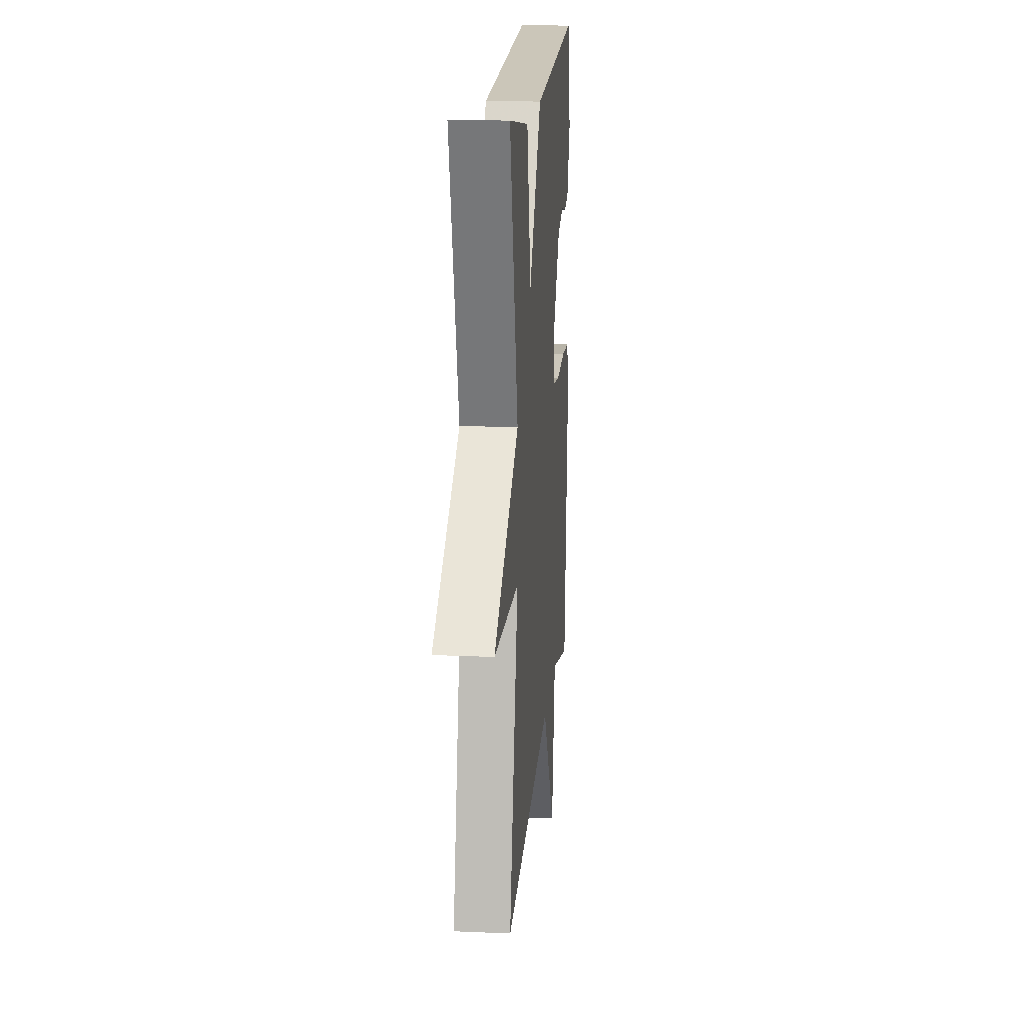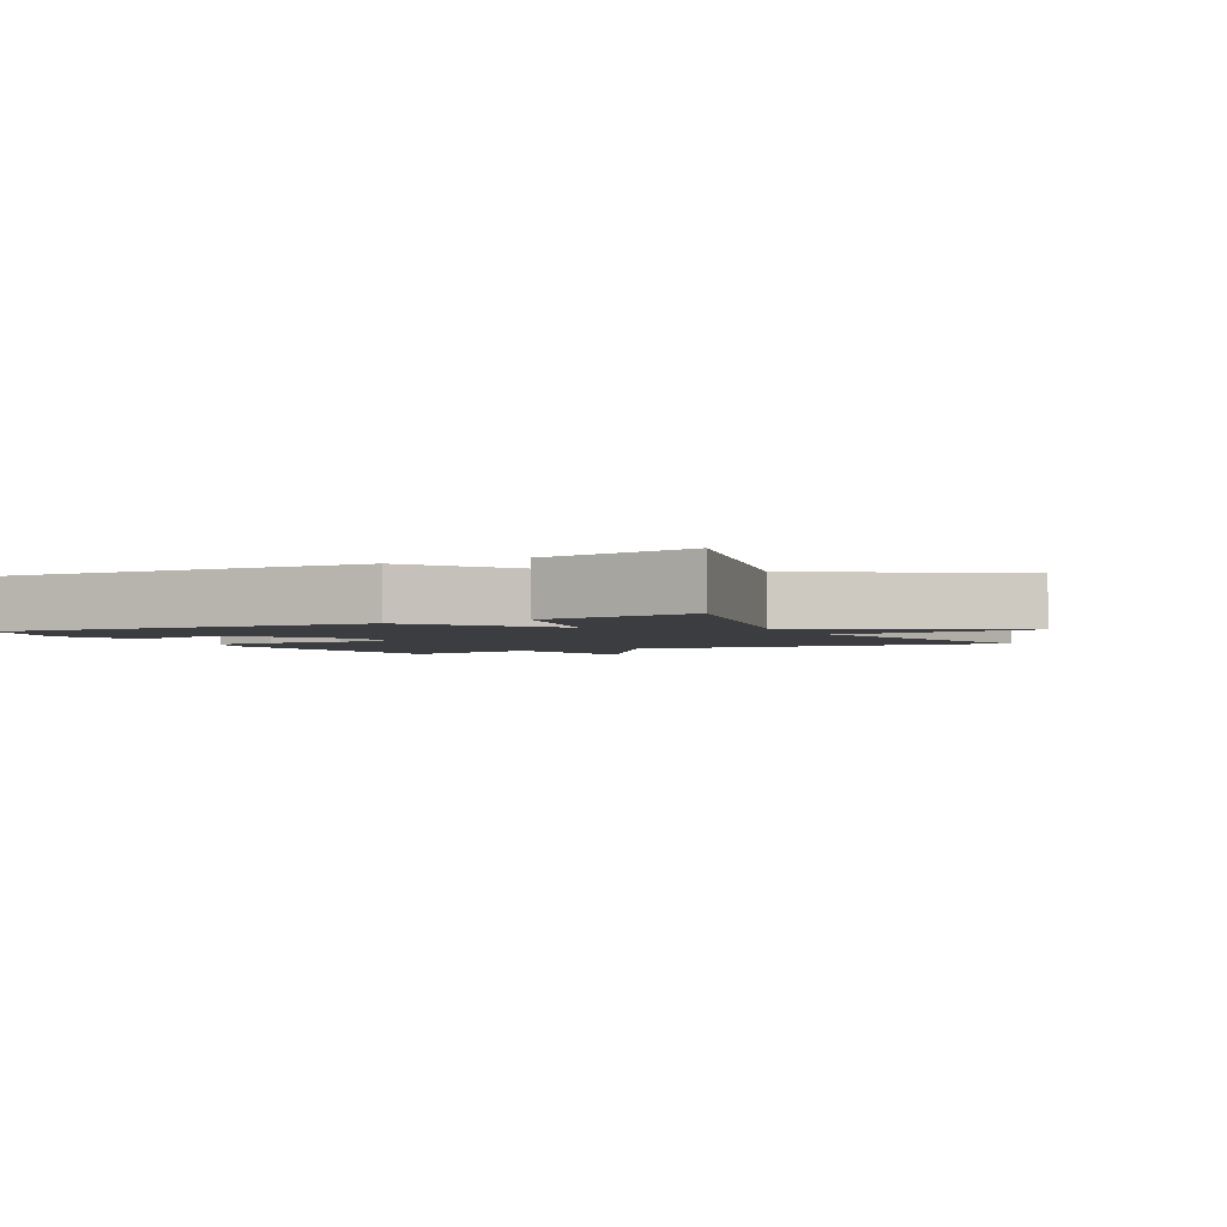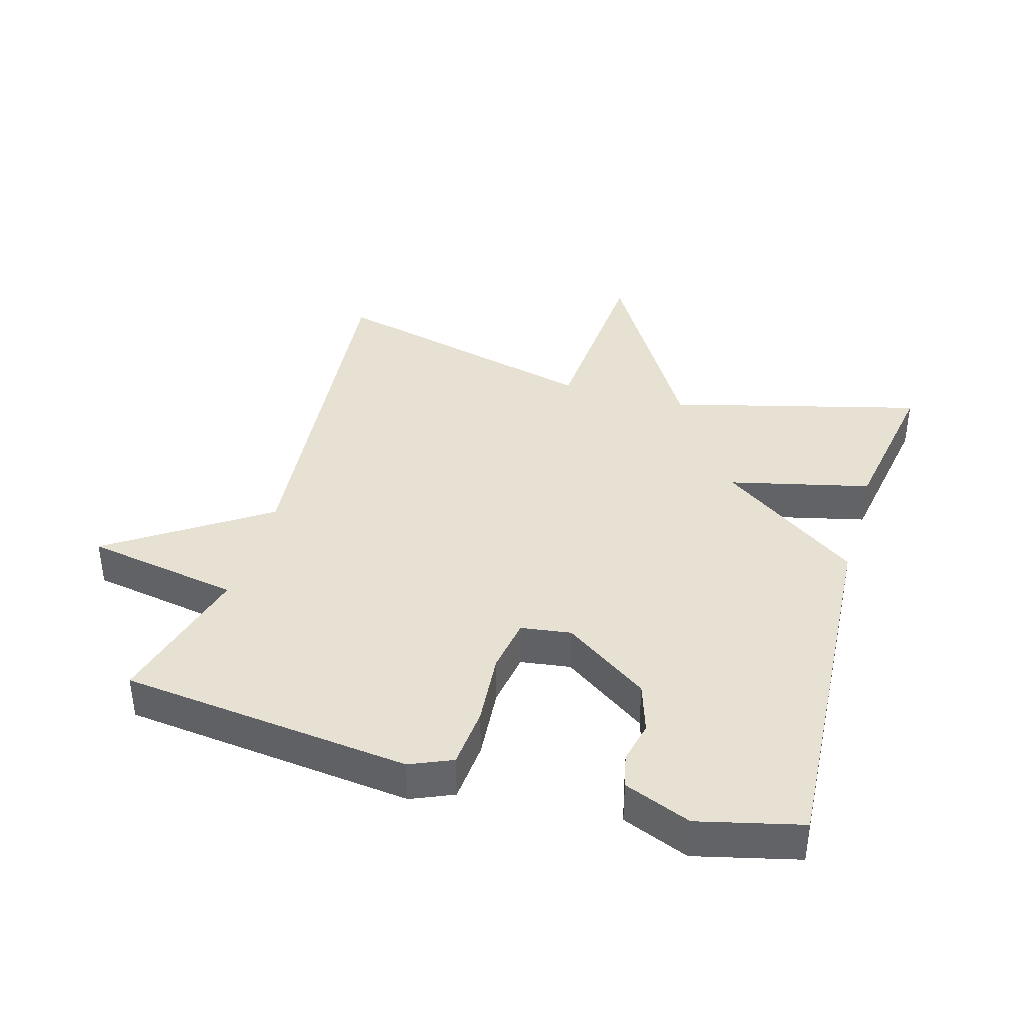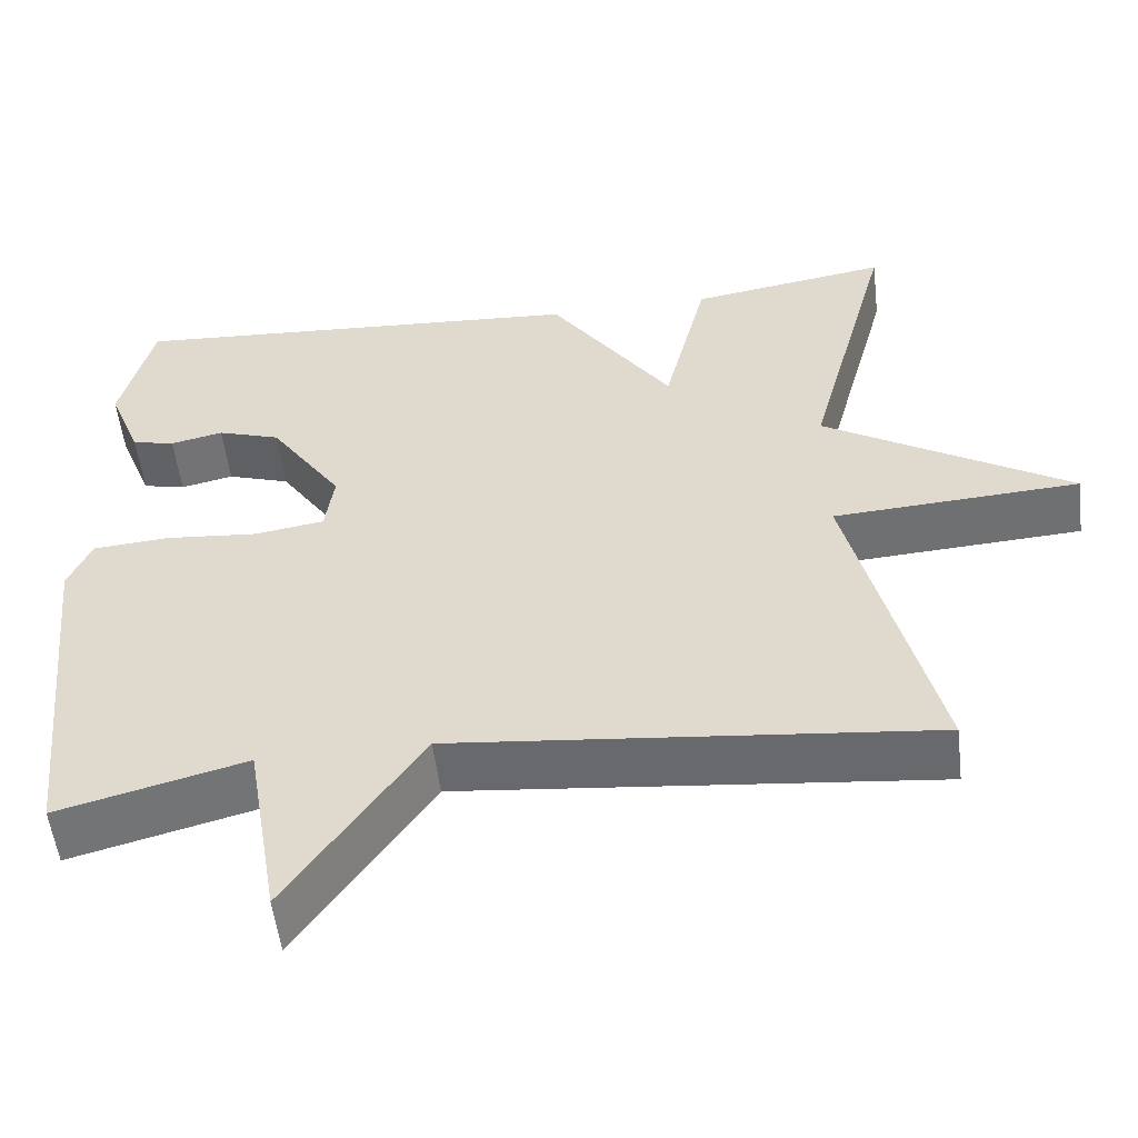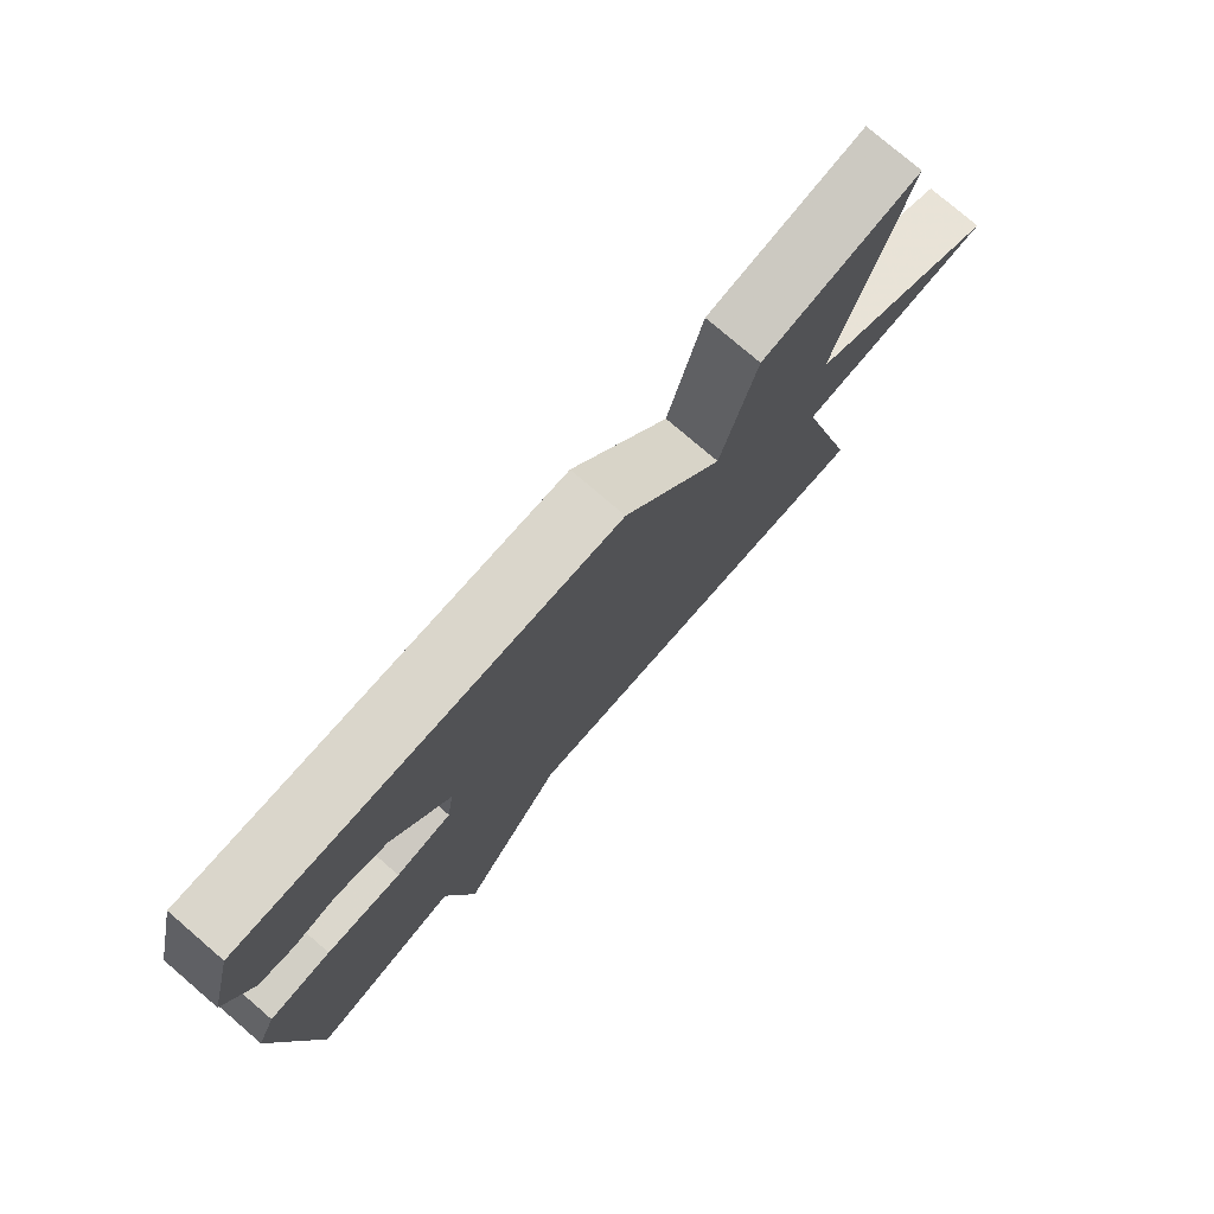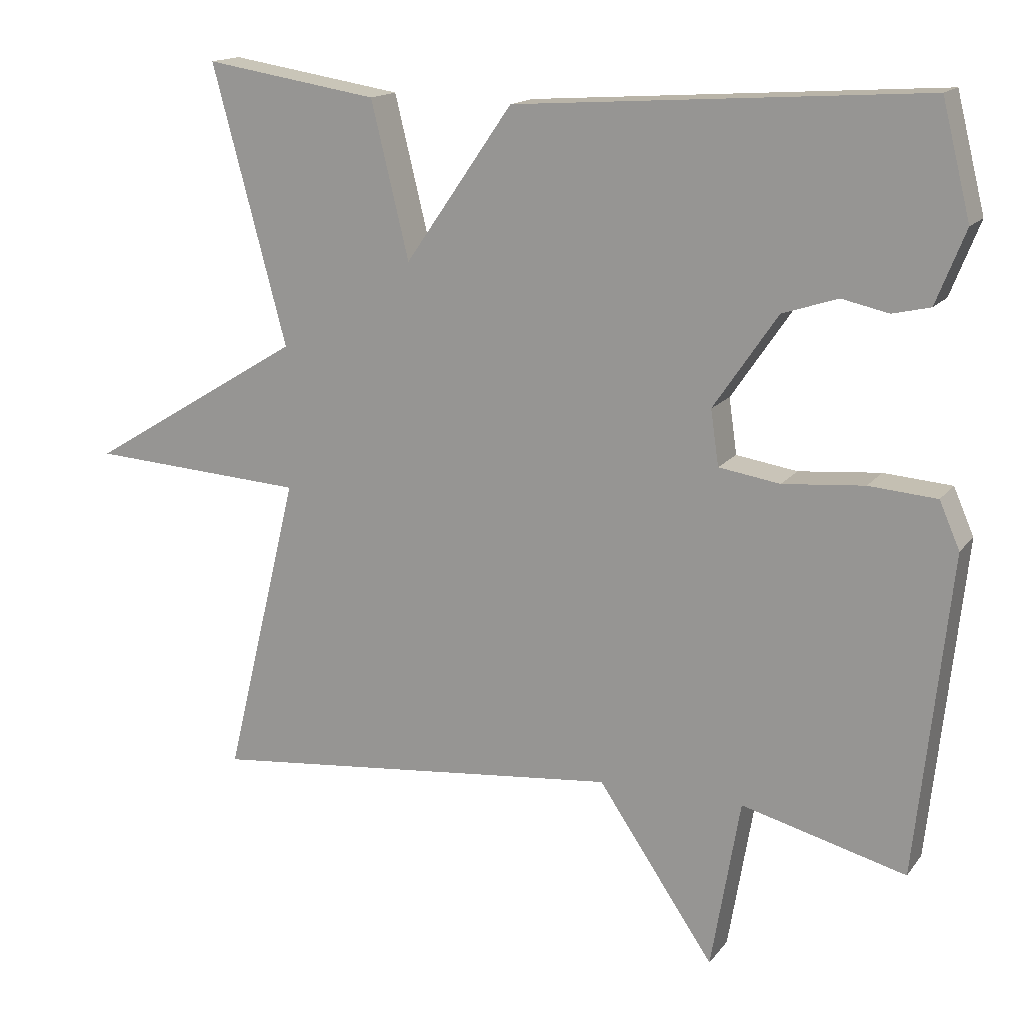
<metadata>
{"format":"obj","ext":"obj","renderer":"f3d","projection":"perspective","resolution":1024,"background":"white","views":[{"elev":17.2,"azim":95.0,"up":"+Z"},{"elev":-2.8,"azim":28.0,"up":"+Y"},{"elev":38.8,"azim":-73.6,"up":"+Y"},{"elev":-54.1,"azim":6.8,"up":"+Z"},{"elev":77.5,"azim":-49.4,"up":"+Z"},{"elev":15.5,"azim":-155.7,"up":"+Z"}]}
</metadata>
<code>
v -0.5 0.07 -0.5
v -0.547 0.07 -0.059
v -0.519 0.07 0.005
v -0.426 0.07 0.012
v -0.314 0.07 0.002
v -0.23 0.07 0.015
v -0.219 0.07 0.091
v -0.307 0.07 0.22
v -0.383 0.07 0.245
v -0.447 0.07 0.231
v -0.499 0.07 0.243
v -0.539 0.07 0.344
v -0.5 0.07 0.5
v 0.061 0.07 0.462
v 0.209 0.07 0.249
v 0.261 0.07 0.462
v 0.5 0.07 0.5
v 0.398 0.07 0.119
v 0.696 0.07 -0.063
v 0.398 0.07 -0.081
v 0.5 0.07 -0.5
v -0.074 0.07 -0.441
v -0.234 0.07 -0.676
v -0.274 0.07 -0.441
v -0.5 0 -0.5
v -0.547 0 -0.059
v -0.519 0 0.005
v -0.426 0 0.012
v -0.314 0 0.002
v -0.23 0 0.015
v -0.219 0 0.091
v -0.307 0 0.22
v -0.383 0 0.245
v -0.447 0 0.231
v -0.499 0 0.243
v -0.539 0 0.344
v -0.5 0 0.5
v 0.061 0 0.462
v 0.209 0 0.249
v 0.261 0 0.462
v 0.5 0 0.5
v 0.398 0 0.119
v 0.696 0 -0.063
v 0.398 0 -0.081
v 0.5 0 -0.5
v -0.074 0 -0.441
v -0.234 0 -0.676
v -0.274 0 -0.441
f 22 23 24
f 20 21 22
f 20 22 24
f 18 19 20
f 24 1 2
f 20 24 2
f 18 20 2
f 15 16 17 18
f 12 13 14 15
f 9 10 11 12
f 12 15 18
f 9 12 18
f 8 9 18
f 2 3 4 5
f 2 5 6
f 18 2 6
f 7 8 18
f 6 7 18
f 48 47 46
f 46 45 44
f 48 46 44
f 44 43 42
f 26 25 48
f 26 48 44
f 26 44 42
f 42 41 40 39
f 39 38 37 36
f 36 35 34 33
f 42 39 36
f 42 36 33
f 42 33 32
f 29 28 27 26
f 30 29 26
f 30 26 42
f 42 32 31
f 42 31 30
f 1 25 26 2
f 2 26 27 3
f 3 27 28 4
f 4 28 29 5
f 5 29 30 6
f 6 30 31 7
f 7 31 32 8
f 8 32 33 9
f 9 33 34 10
f 10 34 35 11
f 11 35 36 12
f 12 36 37 13
f 13 37 38 14
f 14 38 39 15
f 15 39 40 16
f 16 40 41 17
f 17 41 42 18
f 18 42 43 19
f 19 43 44 20
f 20 44 45 21
f 21 45 46 22
f 22 46 47 23
f 23 47 48 24
f 24 48 25 1

</code>
